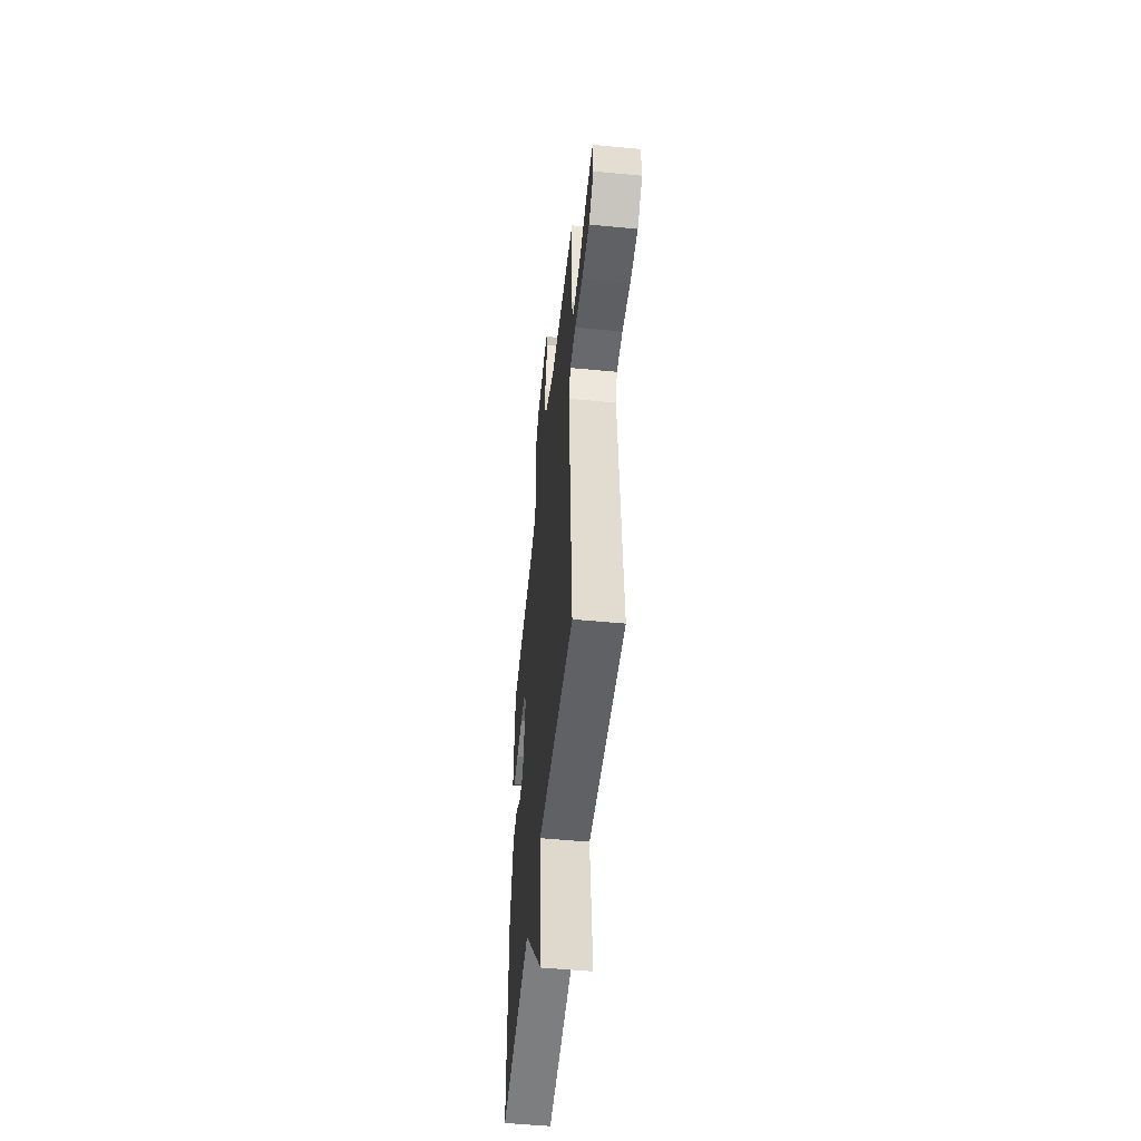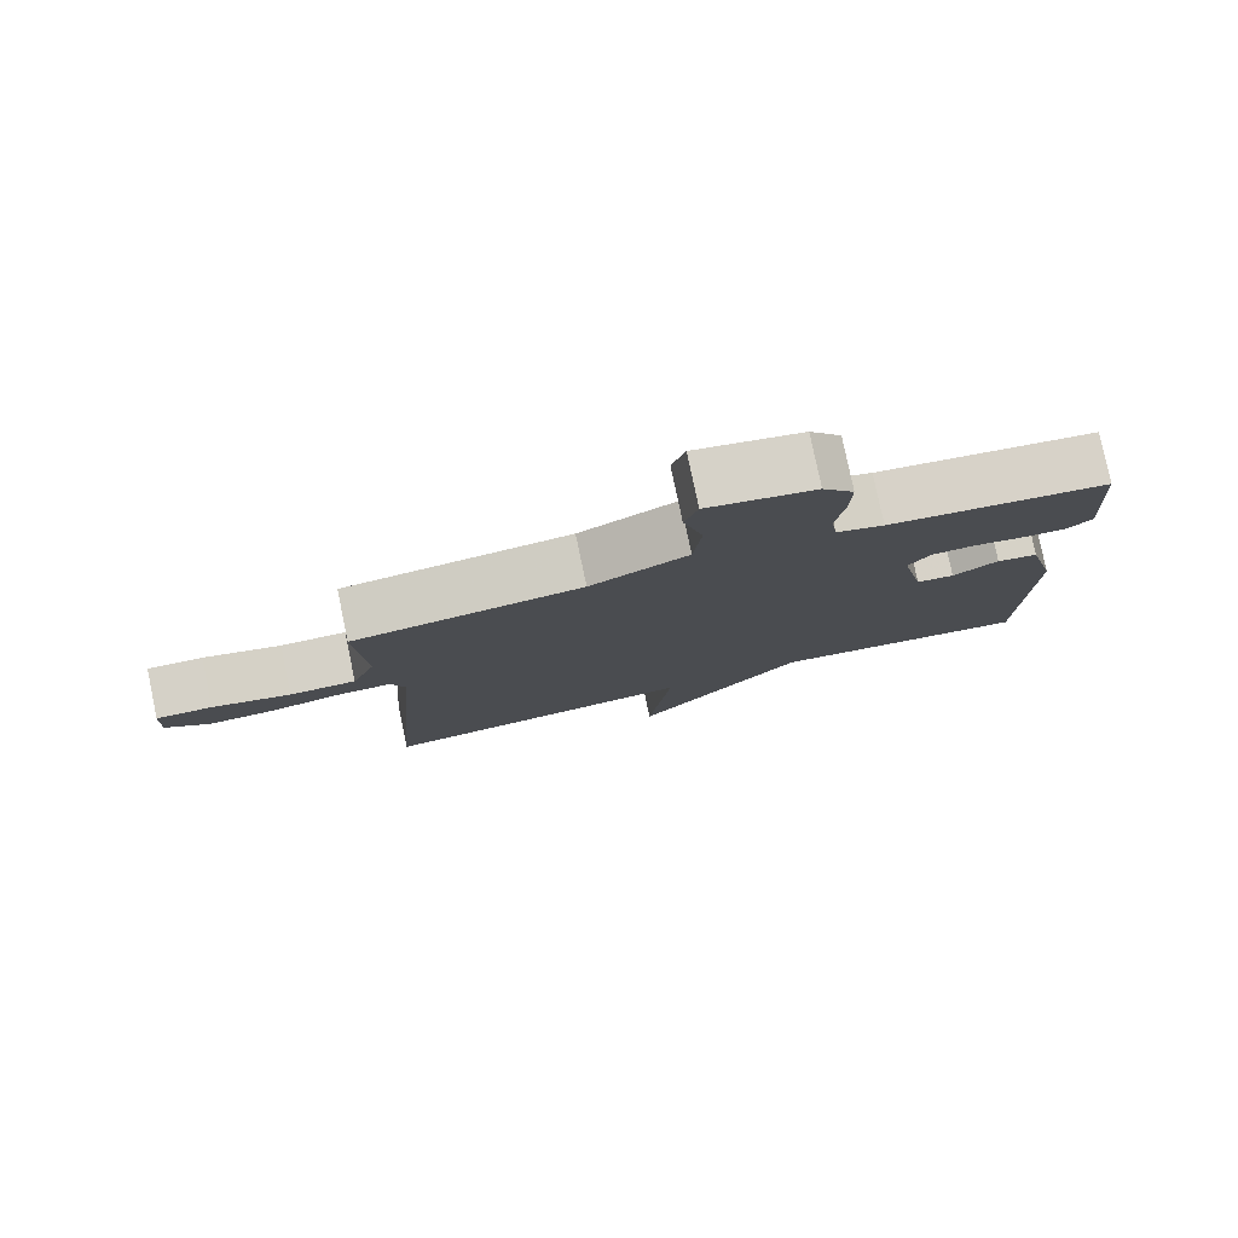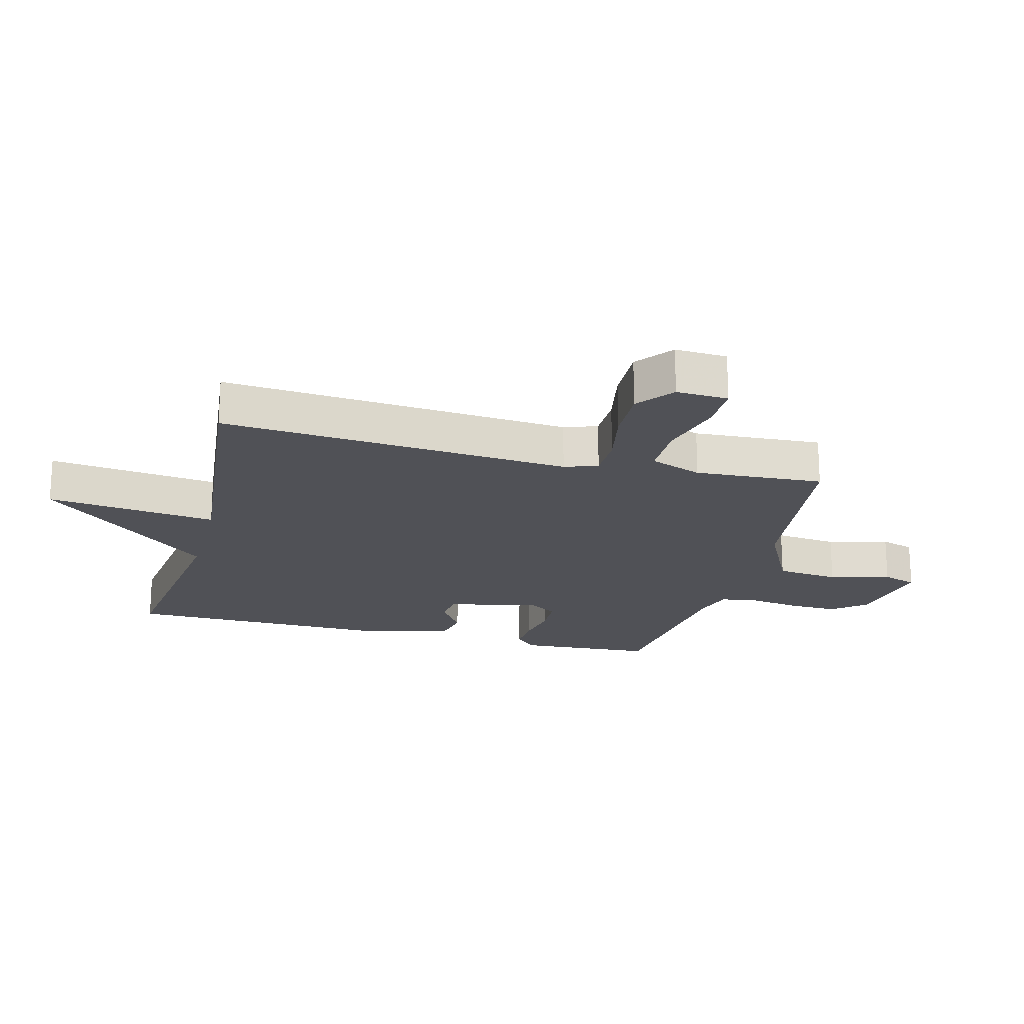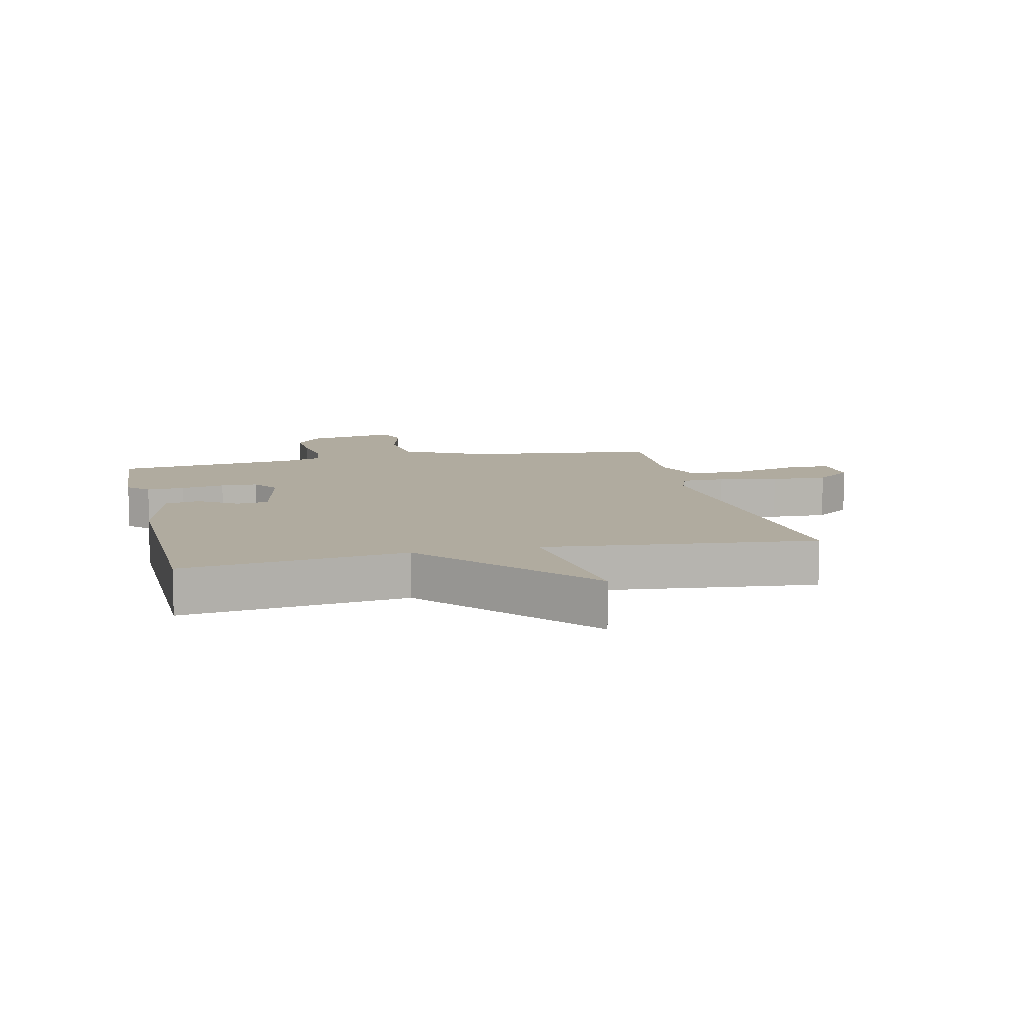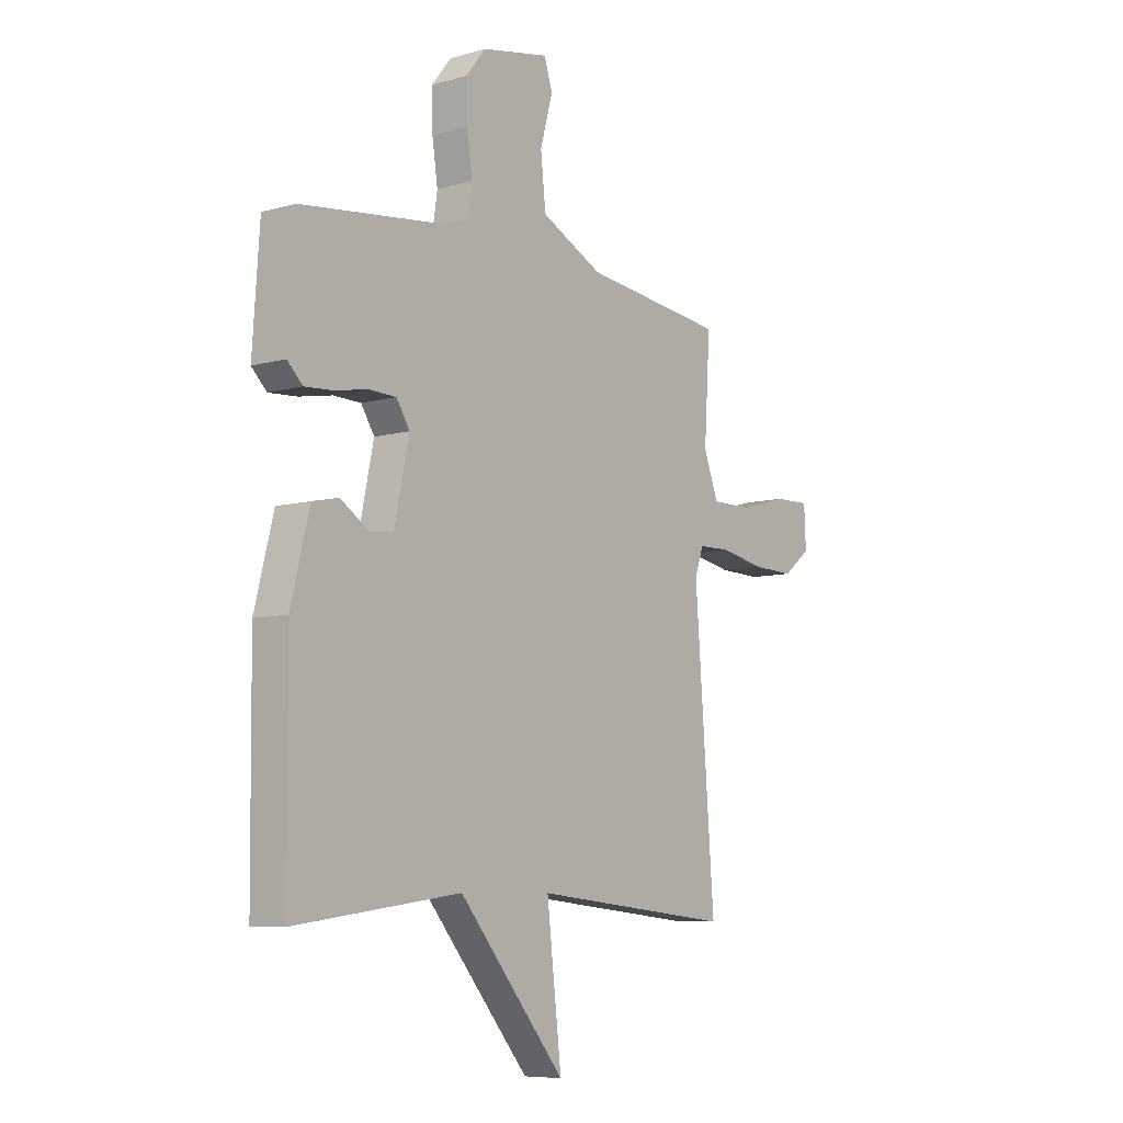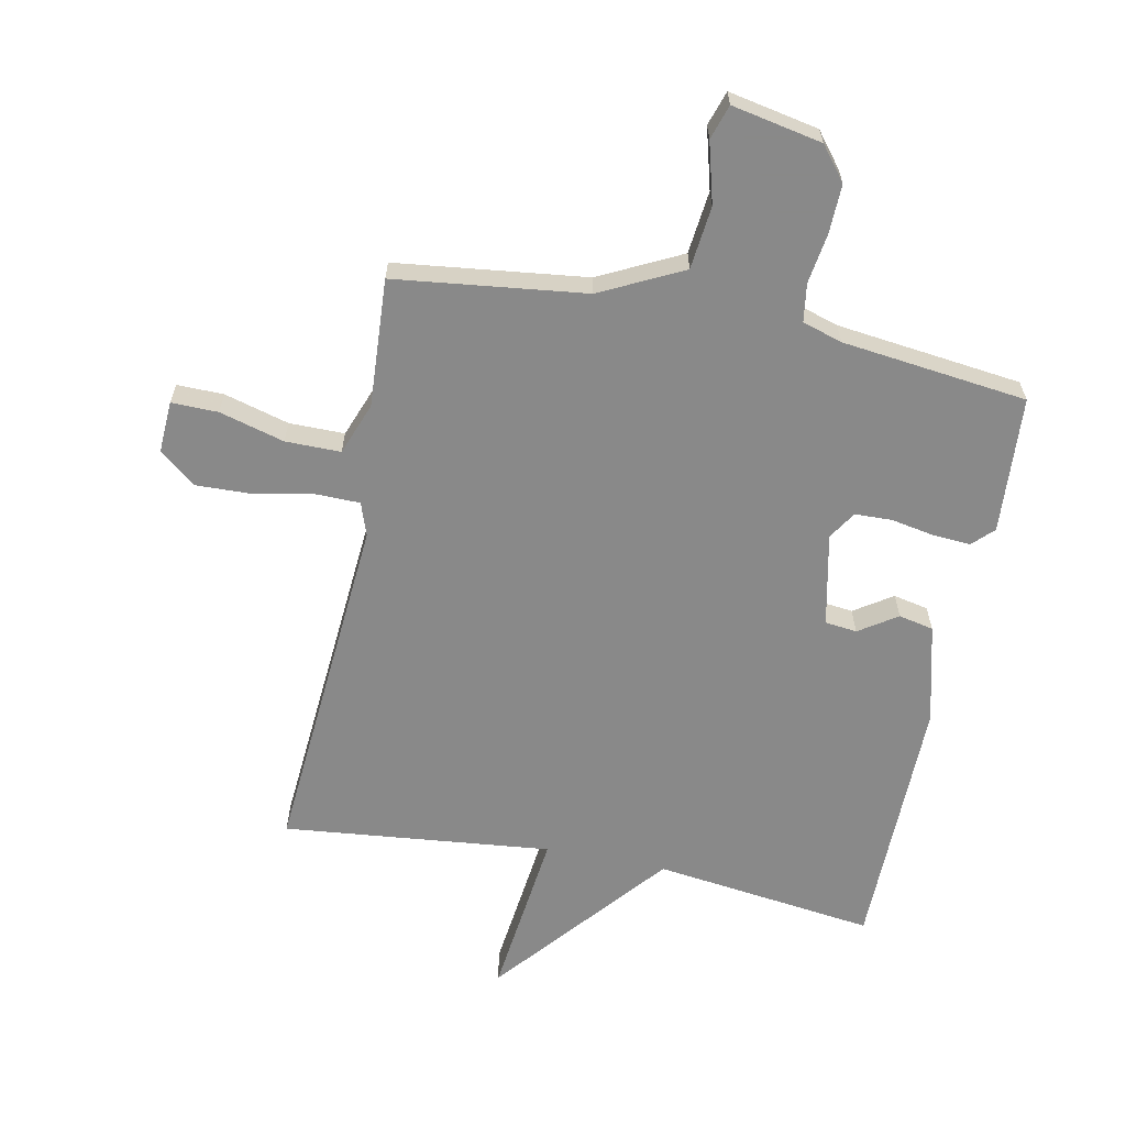
<metadata>
{"format":"obj","ext":"obj","renderer":"f3d","projection":"perspective","resolution":1024,"background":"white","views":[{"elev":-52.0,"azim":-95.9,"up":"+Z"},{"elev":79.7,"azim":-11.9,"up":"+Z"},{"elev":-20.4,"azim":-104.6,"up":"+Y"},{"elev":9.7,"azim":166.9,"up":"+Y"},{"elev":-7.6,"azim":128.4,"up":"+Z"},{"elev":-63.0,"azim":-11.4,"up":"+Y"}]}
</metadata>
<code>
v 0.5 0.07 -0.5
v 0.138 0.07 -0.454
v -0.094 0.07 -0.732
v -0.062 0.07 -0.454
v -0.5 0.07 -0.5
v -0.457 0.07 0.07
v -0.476 0.07 0.124
v -0.547 0.07 0.125
v -0.643 0.07 0.106
v -0.735 0.07 0.103
v -0.795 0.07 0.15
v -0.791 0.07 0.235
v -0.715 0.07 0.234
v -0.609 0.07 0.205
v -0.519 0.07 0.205
v -0.487 0.07 0.29
v -0.5 0.07 0.5
v -0.189 0.07 0.538
v -0.055 0.07 0.605
v -0.044 0.07 0.708
v -0.071 0.07 0.807
v -0.053 0.07 0.863
v 0.094 0.07 0.834
v 0.137 0.07 0.78
v 0.135 0.07 0.7
v 0.123 0.07 0.618
v 0.132 0.07 0.556
v 0.197 0.07 0.536
v 0.5 0.07 0.5
v 0.515 0.07 0.276
v 0.482 0.07 0.243
v 0.42 0.07 0.247
v 0.349 0.07 0.26
v 0.289 0.07 0.258
v 0.26 0.07 0.212
v 0.292 0.07 0.061
v 0.344 0.07 0.055
v 0.406 0.07 0.096
v 0.463 0.07 0.084
v 0.504 0.07 -0.078
v 0.5 0 -0.5
v 0.138 0 -0.454
v -0.094 0 -0.732
v -0.062 0 -0.454
v -0.5 0 -0.5
v -0.457 0 0.07
v -0.476 0 0.124
v -0.547 0 0.125
v -0.643 0 0.106
v -0.735 0 0.103
v -0.795 0 0.15
v -0.791 0 0.235
v -0.715 0 0.234
v -0.609 0 0.205
v -0.519 0 0.205
v -0.487 0 0.29
v -0.5 0 0.5
v -0.189 0 0.538
v -0.055 0 0.605
v -0.044 0 0.708
v -0.071 0 0.807
v -0.053 0 0.863
v 0.094 0 0.834
v 0.137 0 0.78
v 0.135 0 0.7
v 0.123 0 0.618
v 0.132 0 0.556
v 0.197 0 0.536
v 0.5 0 0.5
v 0.515 0 0.276
v 0.482 0 0.243
v 0.42 0 0.247
v 0.349 0 0.26
v 0.289 0 0.258
v 0.26 0 0.212
v 0.292 0 0.061
v 0.344 0 0.055
v 0.406 0 0.096
v 0.463 0 0.084
v 0.504 0 -0.078
f 40 1 2
f 39 40 2
f 38 39 2
f 37 38 2
f 2 3 4
f 37 2 4
f 36 37 4
f 4 5 6
f 36 4 6
f 35 36 6
f 34 35 6 7
f 31 32 33
f 30 31 33
f 29 30 33
f 28 29 33
f 27 28 33 34
f 24 25 26
f 23 24 26
f 22 23 26
f 21 22 26
f 20 21 26
f 19 20 26 27
f 34 7 8
f 27 34 8
f 19 27 8
f 18 19 8
f 12 13 14
f 11 12 14
f 10 11 14
f 9 10 14
f 8 9 14
f 8 14 15
f 18 8 15 16
f 16 17 18
f 42 41 80
f 42 80 79
f 42 79 78
f 42 78 77
f 44 43 42
f 44 42 77
f 44 77 76
f 46 45 44
f 46 44 76
f 46 76 75
f 47 46 75 74
f 73 72 71
f 73 71 70
f 73 70 69
f 73 69 68
f 74 73 68 67
f 66 65 64
f 66 64 63
f 66 63 62
f 66 62 61
f 66 61 60
f 67 66 60 59
f 48 47 74
f 48 74 67
f 48 67 59
f 48 59 58
f 54 53 52
f 54 52 51
f 54 51 50
f 54 50 49
f 54 49 48
f 55 54 48
f 56 55 48 58
f 58 57 56
f 1 41 42 2
f 2 42 43 3
f 3 43 44 4
f 4 44 45 5
f 5 45 46 6
f 6 46 47 7
f 7 47 48 8
f 8 48 49 9
f 9 49 50 10
f 10 50 51 11
f 11 51 52 12
f 12 52 53 13
f 13 53 54 14
f 14 54 55 15
f 15 55 56 16
f 16 56 57 17
f 17 57 58 18
f 18 58 59 19
f 19 59 60 20
f 20 60 61 21
f 21 61 62 22
f 22 62 63 23
f 23 63 64 24
f 24 64 65 25
f 25 65 66 26
f 26 66 67 27
f 27 67 68 28
f 28 68 69 29
f 29 69 70 30
f 30 70 71 31
f 31 71 72 32
f 32 72 73 33
f 33 73 74 34
f 34 74 75 35
f 35 75 76 36
f 36 76 77 37
f 37 77 78 38
f 38 78 79 39
f 39 79 80 40
f 40 80 41 1

</code>
